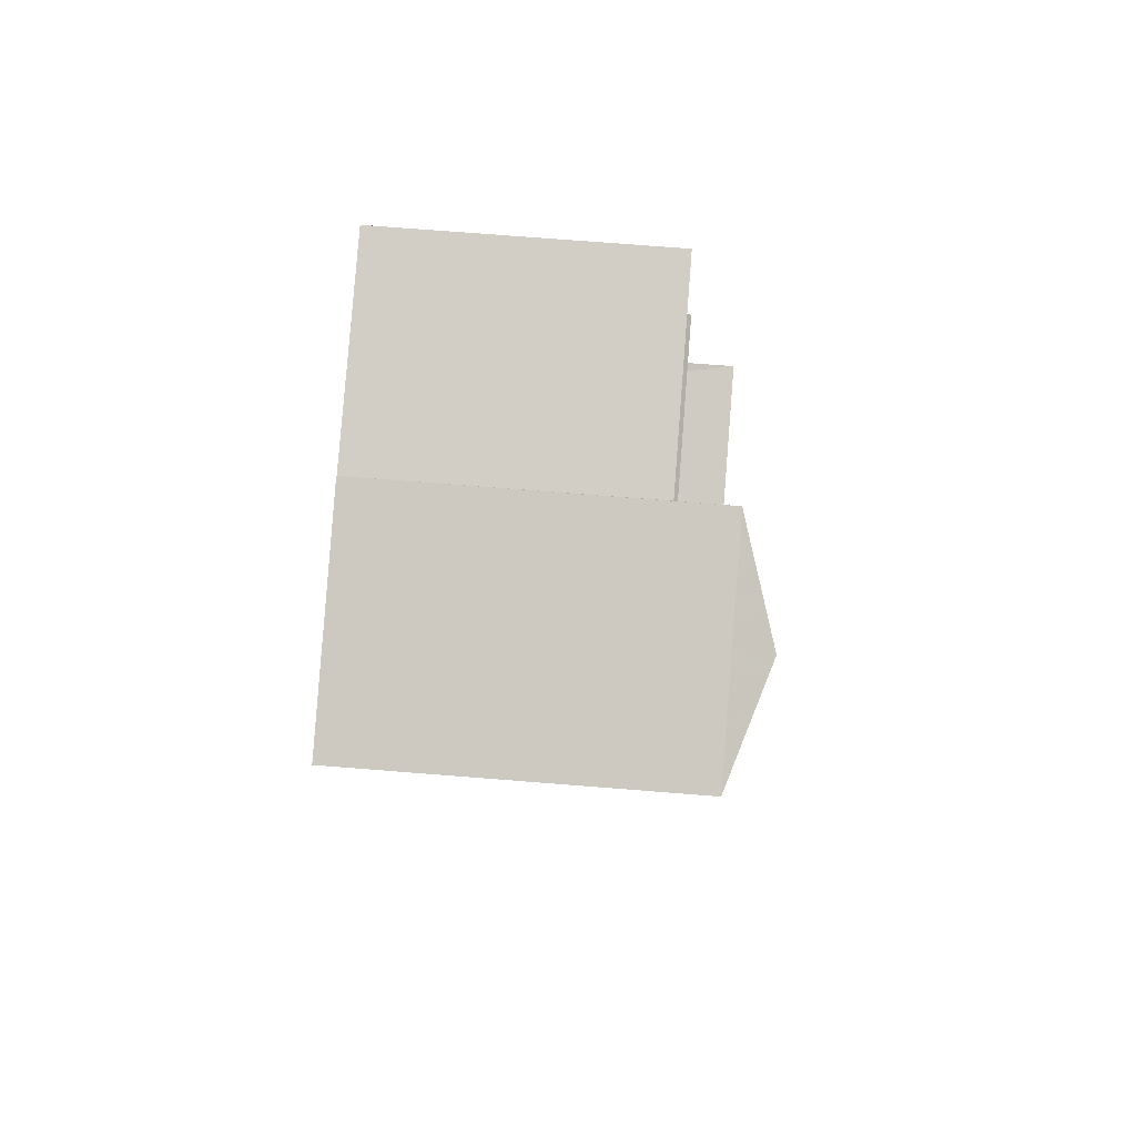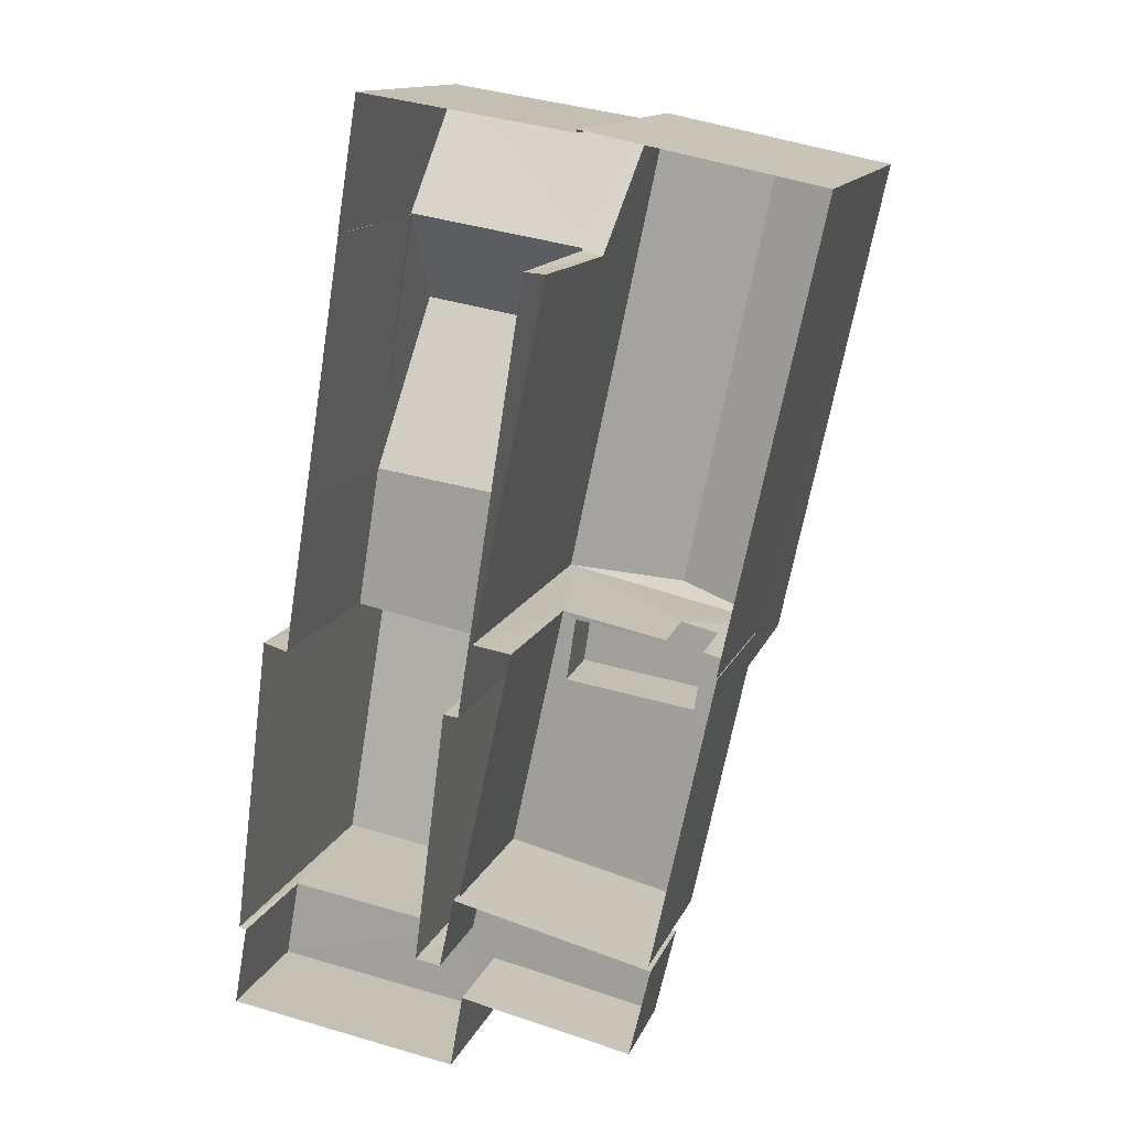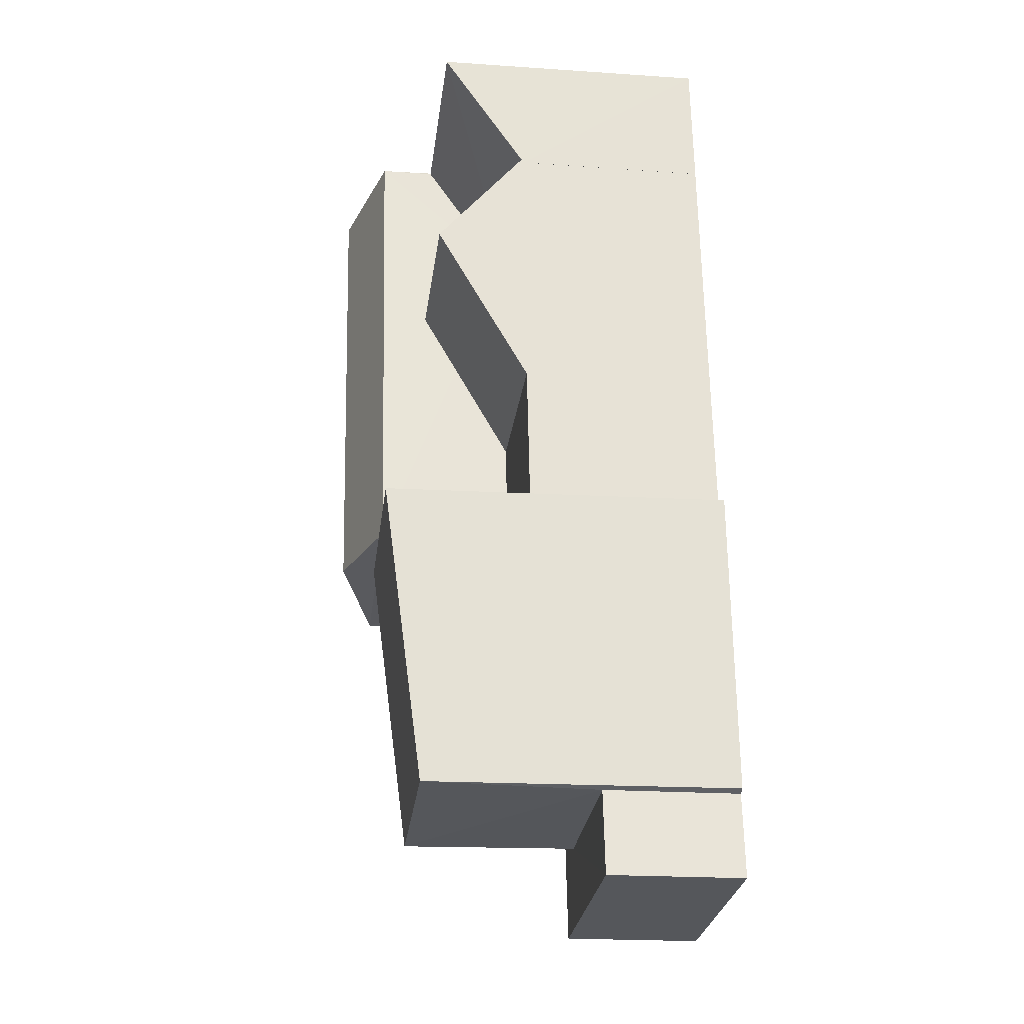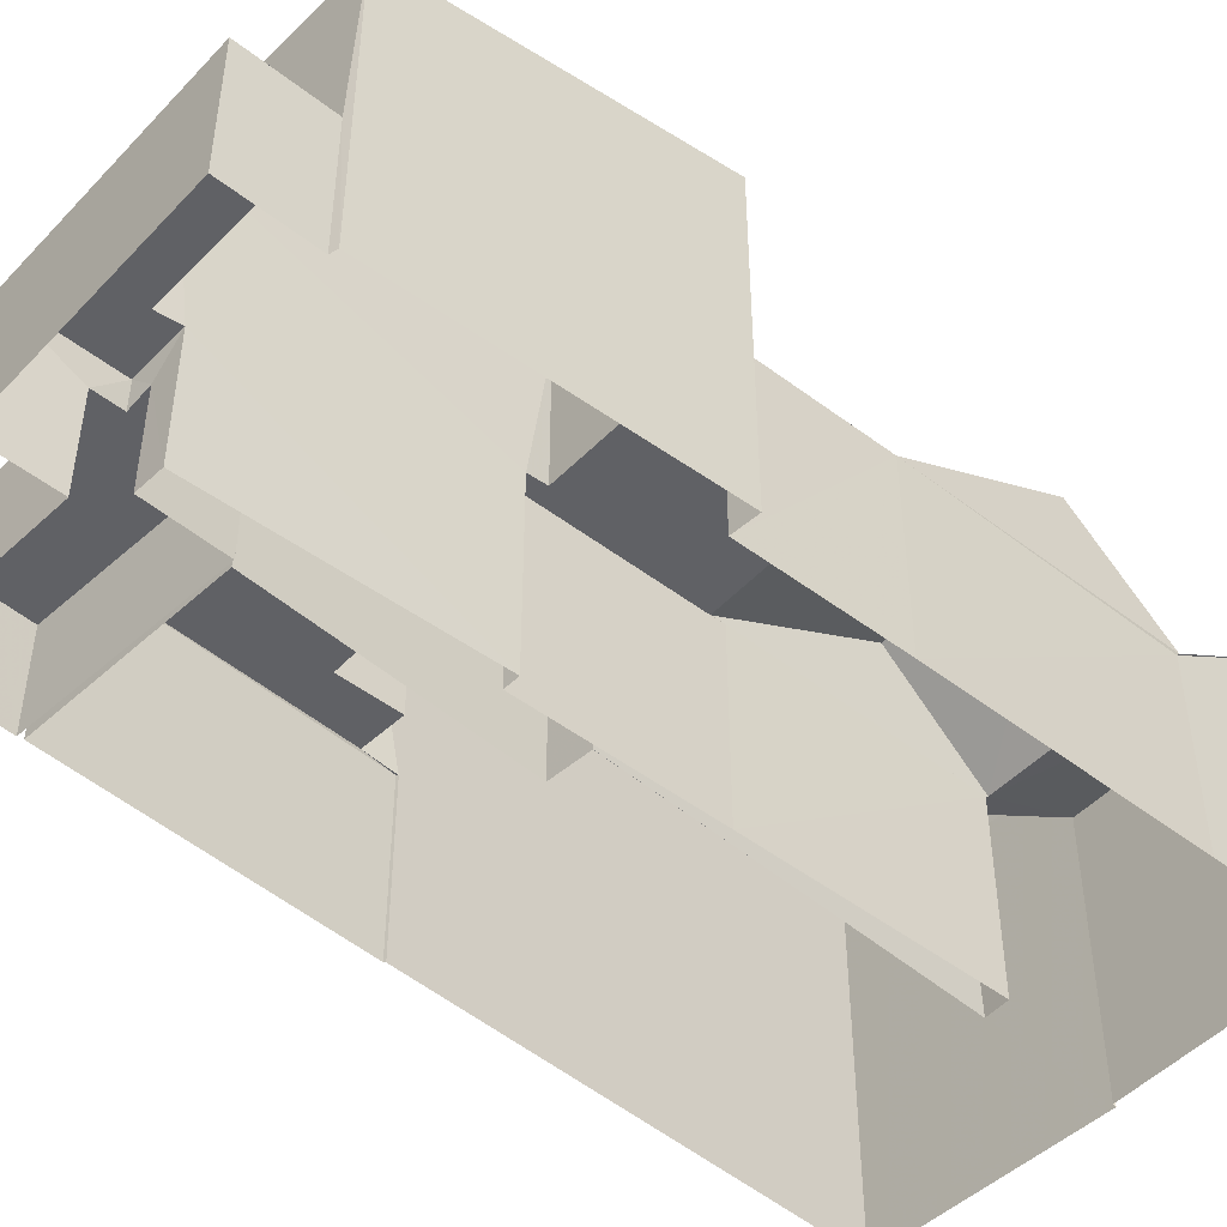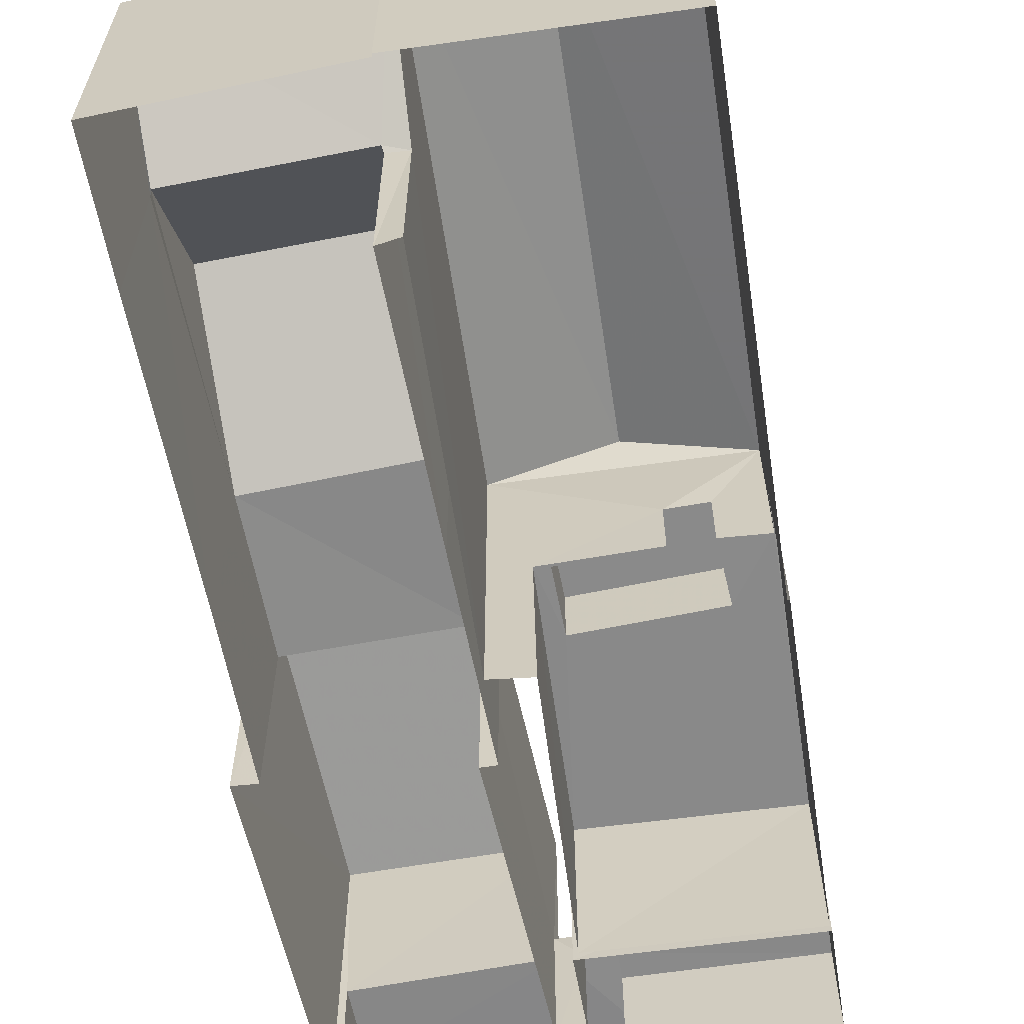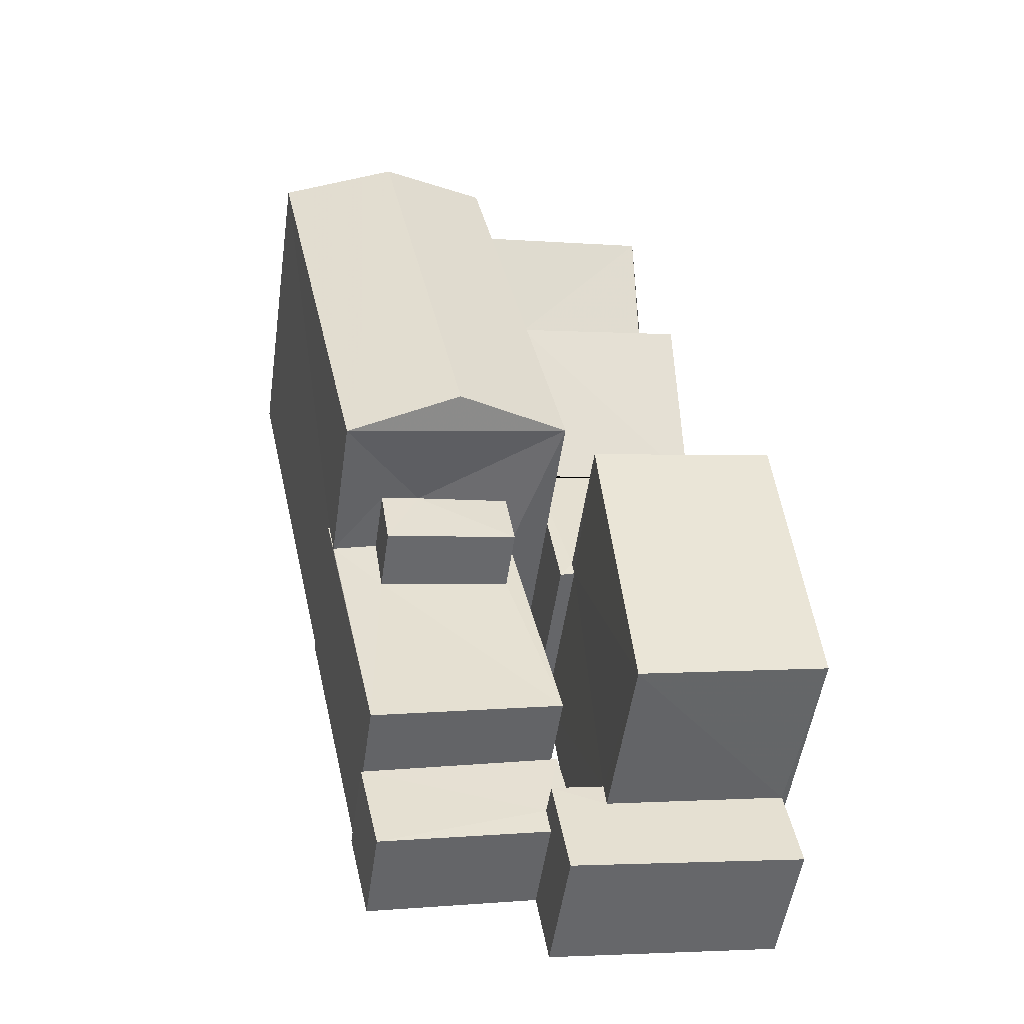
<metadata>
{"format":"obj","ext":"obj","renderer":"f3d","projection":"perspective","resolution":1024,"background":"white","views":[{"elev":73.7,"azim":-85.5,"up":"+Y"},{"elev":13.8,"azim":-163.4,"up":"+Y"},{"elev":-16.8,"azim":82.9,"up":"+Y"},{"elev":-48.1,"azim":58.3,"up":"+Z"},{"elev":-63.1,"azim":-159.4,"up":"+Z"},{"elev":-52.7,"azim":-8.2,"up":"+Y"}]}
</metadata>
<code>
v 1.232e+05 7.858e+05 16.23
v 1.232e+05 7.858e+05 16.23
v 1.232e+05 7.858e+05 16.23
v 1.232e+05 7.858e+05 16.23
v 1.232e+05 7.858e+05 16.23
v 1.232e+05 7.858e+05 16.23
v 1.232e+05 7.858e+05 16.23
v 1.232e+05 7.858e+05 16.23
v 1.232e+05 7.858e+05 16.23
v 1.232e+05 7.858e+05 16.23
v 1.232e+05 7.858e+05 16.23
v 1.232e+05 7.858e+05 16.23
v 1.232e+05 7.858e+05 16.23
v 1.232e+05 7.858e+05 16.23
v 1.232e+05 7.858e+05 16.23
v 1.232e+05 7.858e+05 16.23
v 1.232e+05 7.858e+05 16.23
v 1.232e+05 7.858e+05 16.23
v 1.232e+05 7.858e+05 16.23
v 1.232e+05 7.858e+05 16.23
v 1.232e+05 7.858e+05 16.23
v 1.232e+05 7.858e+05 16.23
v 1.232e+05 7.858e+05 16.23
v 1.232e+05 7.858e+05 16.23
v 1.232e+05 7.858e+05 16.23
v 1.232e+05 7.858e+05 16.23
v 1.232e+05 7.858e+05 16.23
v 1.232e+05 7.858e+05 16.23
v 1.232e+05 7.858e+05 16.23
v 1.232e+05 7.858e+05 16.23
v 1.232e+05 7.858e+05 16.23
v 1.232e+05 7.858e+05 16.23
v 1.232e+05 7.858e+05 20.38
v 1.232e+05 7.858e+05 20.33
v 1.232e+05 7.858e+05 20.33
v 1.232e+05 7.858e+05 22.12
v 1.232e+05 7.858e+05 22.12
v 1.232e+05 7.858e+05 20.38
v 1.232e+05 7.858e+05 20.33
v 1.232e+05 7.858e+05 20.33
v 1.232e+05 7.858e+05 20.39
v 1.232e+05 7.858e+05 20.39
v 1.232e+05 7.858e+05 22.32
v 1.232e+05 7.858e+05 22.32
v 1.232e+05 7.858e+05 20.39
v 1.232e+05 7.858e+05 20.39
v 1.232e+05 7.858e+05 20.38
v 1.232e+05 7.858e+05 20.38
v 1.232e+05 7.858e+05 20.38
v 1.232e+05 7.858e+05 20.38
v 1.232e+05 7.858e+05 20.38
v 1.232e+05 7.858e+05 20.38
v 1.232e+05 7.858e+05 20.38
v 1.232e+05 7.858e+05 20.38
v 1.232e+05 7.858e+05 23.31
v 1.232e+05 7.858e+05 24.11
v 1.232e+05 7.858e+05 23.31
v 1.232e+05 7.858e+05 24.11
v 1.232e+05 7.858e+05 23.31
v 1.232e+05 7.858e+05 23.31
v 1.232e+05 7.858e+05 21.37
v 1.232e+05 7.858e+05 21.37
v 1.232e+05 7.858e+05 21.37
v 1.232e+05 7.858e+05 21.37
v 1.232e+05 7.858e+05 21.37
v 1.232e+05 7.858e+05 19.98
v 1.232e+05 7.858e+05 19.98
v 1.232e+05 7.858e+05 19.98
v 1.232e+05 7.858e+05 19.98
v 1.232e+05 7.858e+05 19.98
v 1.232e+05 7.858e+05 19.98
v 1.232e+05 7.858e+05 19.98
v 1.232e+05 7.858e+05 19.98
v 1.232e+05 7.858e+05 19.98
v 1.232e+05 7.858e+05 19.98
v 1.232e+05 7.858e+05 19.98
v 1.232e+05 7.858e+05 23.53
v 1.232e+05 7.858e+05 22.79
v 1.232e+05 7.858e+05 23.53
v 1.232e+05 7.858e+05 22.79
v 1.232e+05 7.858e+05 18.41
v 1.232e+05 7.858e+05 18.41
v 1.232e+05 7.858e+05 18.41
v 1.232e+05 7.858e+05 18.41
v 1.232e+05 7.858e+05 18.41
v 1.232e+05 7.858e+05 18.41
v 1.232e+05 7.858e+05 19.09
v 1.232e+05 7.858e+05 19.09
v 1.232e+05 7.858e+05 19.09
v 1.232e+05 7.858e+05 19.09
v 1.232e+05 7.858e+05 19.09
v 1.232e+05 7.858e+05 19.09
f 1 2 3
f 4 1 5
f 4 5 6
f 7 8 9
f 10 11 9
f 12 13 11
f 14 15 16
f 5 15 6
f 14 16 17
f 18 19 12
f 20 21 8
f 22 1 3
f 20 23 24
f 5 25 15
f 26 25 27
f 24 28 29
f 30 5 1
f 22 30 1
f 16 25 29
f 10 31 18
f 32 26 27
f 8 21 10
f 24 26 21
f 8 10 9
f 11 10 18
f 18 12 11
f 15 25 16
f 20 24 21
f 26 29 25
f 24 29 26
f 33 34 35
f 36 34 33
f 36 33 37
f 38 39 40
f 37 38 40
f 37 33 38
f 41 42 43
f 42 44 43
f 45 43 44
f 46 45 44
f 47 48 49
f 50 49 51
f 51 52 53
f 53 52 54
f 49 48 52
f 51 49 52
f 55 56 57
f 58 56 55
f 56 58 59
f 59 58 60
f 58 55 60
f 56 59 57
f 61 62 63
f 63 62 64
f 62 65 64
f 66 67 68
f 68 67 69
f 66 70 71
f 70 72 73
f 74 72 75
f 67 71 76
f 71 70 73
f 73 72 74
f 66 71 67
f 77 78 79
f 77 80 78
f 81 82 83
f 84 83 85
f 85 83 86
f 83 82 86
f 87 88 89
f 89 88 90
f 87 91 88
f 90 88 92
f 36 37 20
f 8 36 20
f 40 23 20
f 37 40 20
f 39 23 40
f 39 24 23
f 21 34 10
f 21 35 34
f 52 46 54
f 26 54 35
f 21 26 35
f 54 46 42
f 35 42 33
f 35 54 42
f 46 48 45
f 45 48 28
f 46 52 48
f 28 48 29
f 42 46 44
f 41 43 45
f 38 41 39
f 24 39 28
f 28 39 45
f 39 41 45
f 33 42 41
f 38 33 41
f 25 51 27
f 25 50 51
f 27 53 32
f 27 51 53
f 54 32 53
f 54 26 32
f 16 29 48
f 47 16 48
f 31 10 34
f 8 7 36
f 34 36 59
f 60 31 34
f 36 7 59
f 60 34 59
f 57 59 7
f 9 57 7
f 18 31 72
f 65 67 76
f 67 65 55
f 31 60 72
f 60 55 62
f 75 72 62
f 62 55 65
f 72 60 62
f 9 69 57
f 57 69 55
f 9 11 69
f 55 69 67
f 73 61 63
f 73 74 61
f 73 63 64
f 71 73 64
f 65 71 64
f 65 76 71
f 62 61 74
f 75 62 74
f 69 13 68
f 69 11 13
f 72 70 19
f 18 72 19
f 66 12 19
f 70 66 19
f 12 68 13
f 12 66 68
f 49 77 47
f 16 47 17
f 17 47 79
f 47 77 79
f 17 78 14
f 17 79 78
f 80 91 78
f 78 91 14
f 80 88 91
f 14 91 15
f 88 80 92
f 25 5 92
f 50 80 77
f 50 77 49
f 25 92 50
f 92 80 50
f 86 3 2
f 85 86 2
f 86 82 22
f 3 86 22
f 30 22 82
f 81 30 82
f 85 2 1
f 84 85 1
f 90 84 89
f 89 84 4
f 90 83 84
f 4 84 1
f 91 87 6
f 15 91 6
f 89 4 6
f 87 89 6
f 83 90 81
f 30 81 5
f 5 81 92
f 81 90 92

</code>
